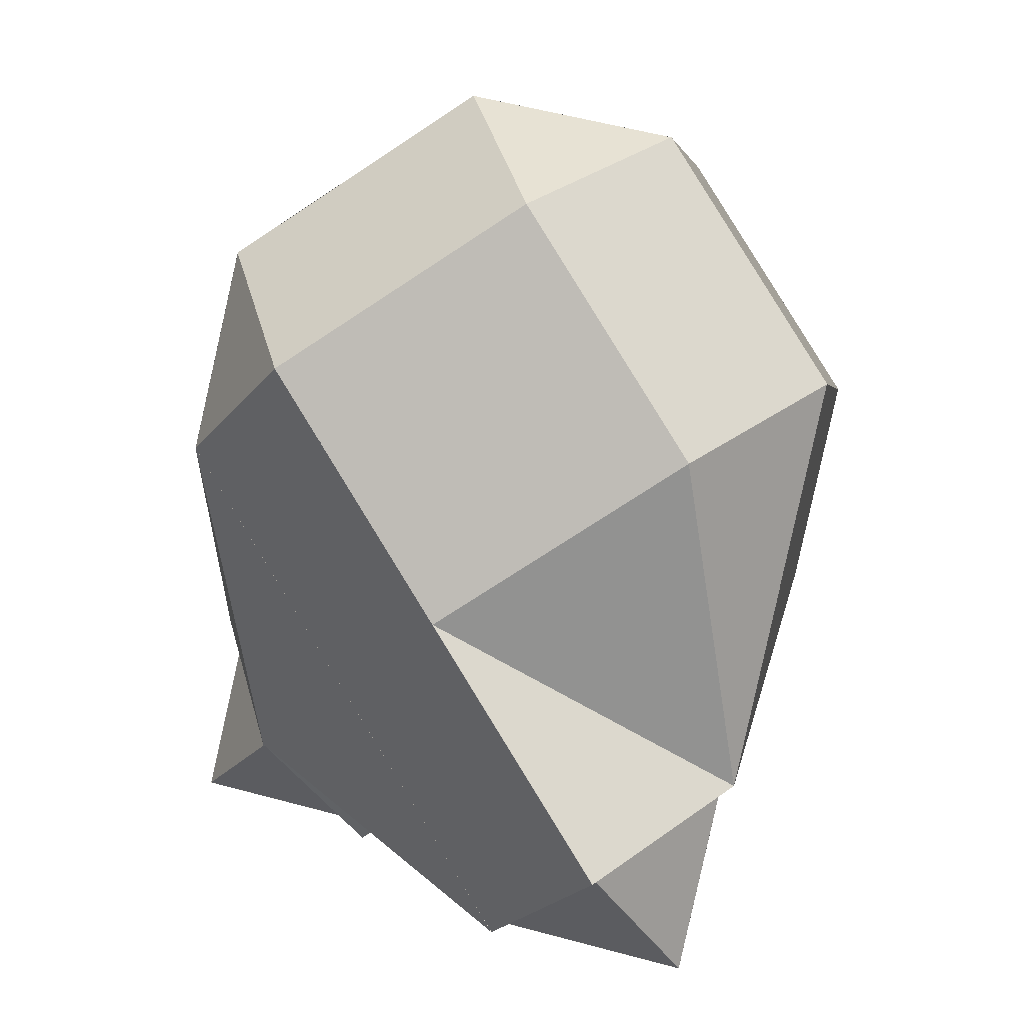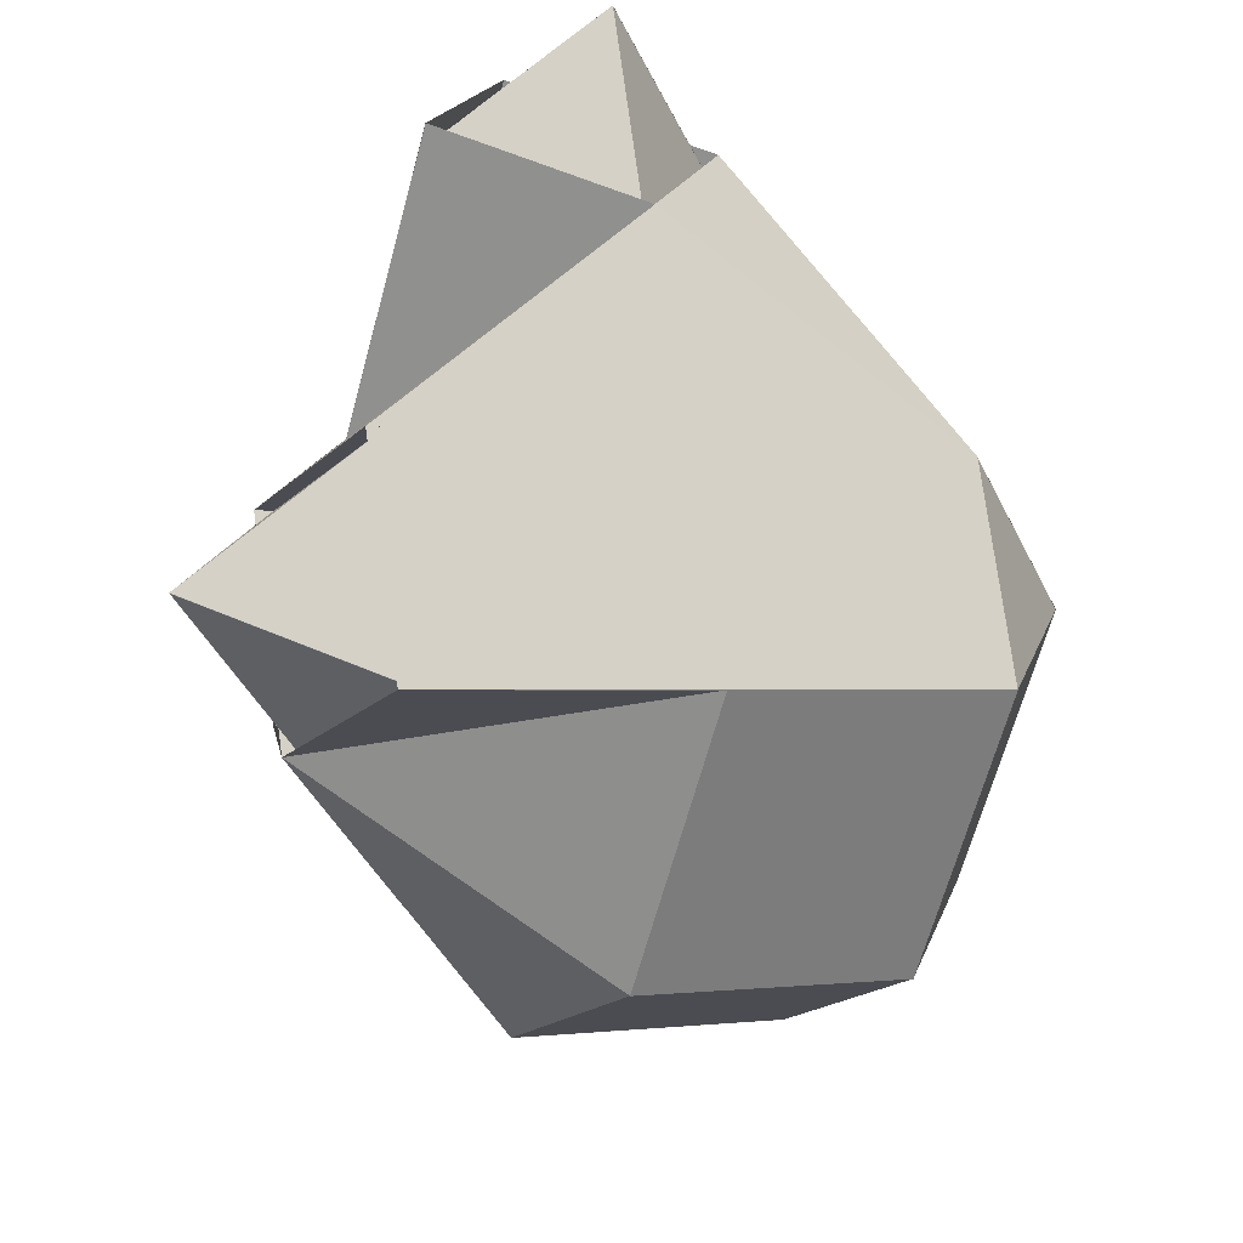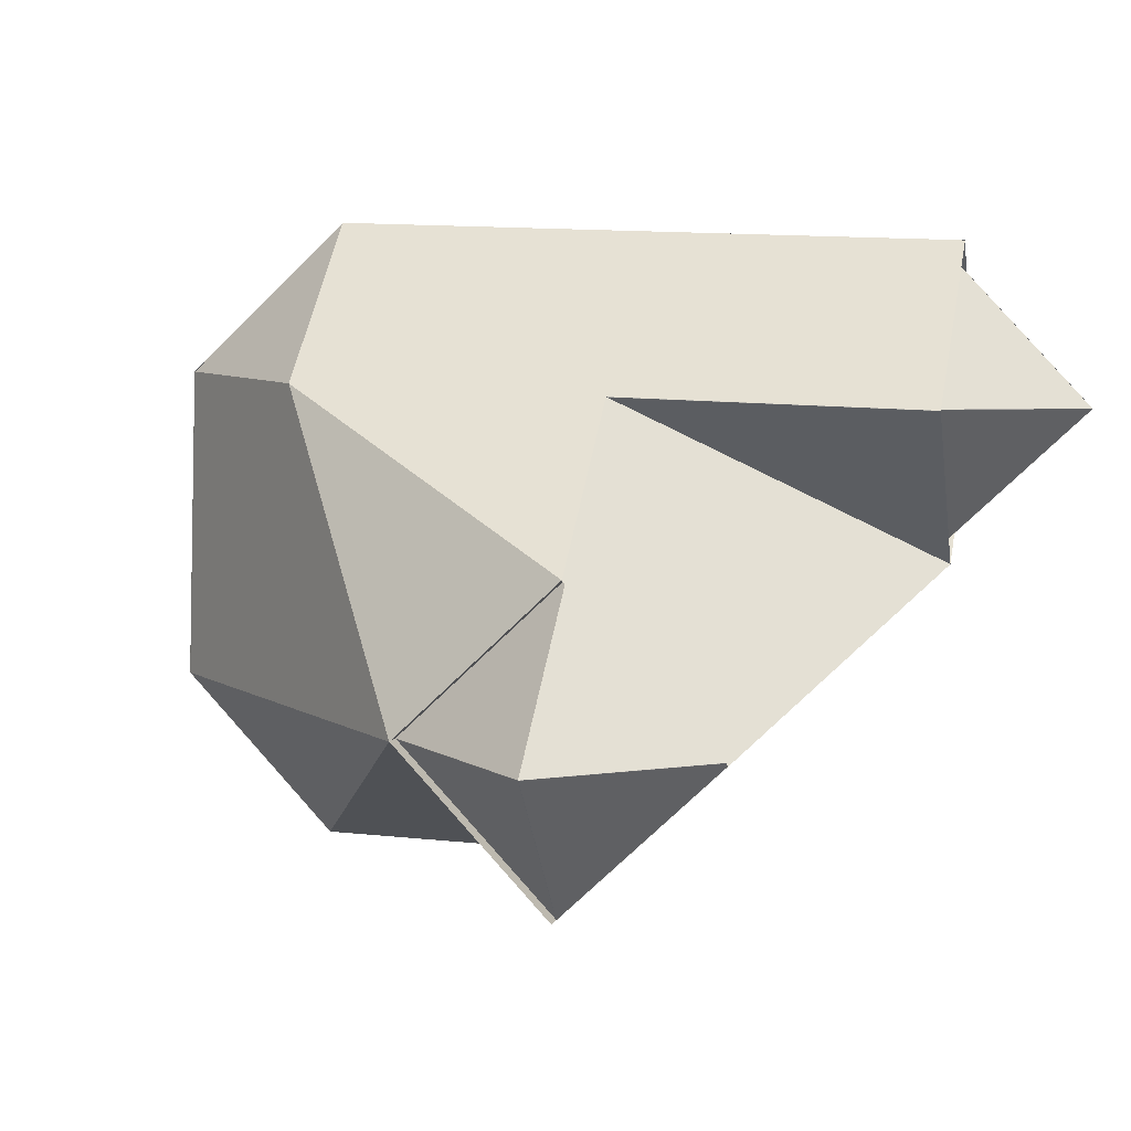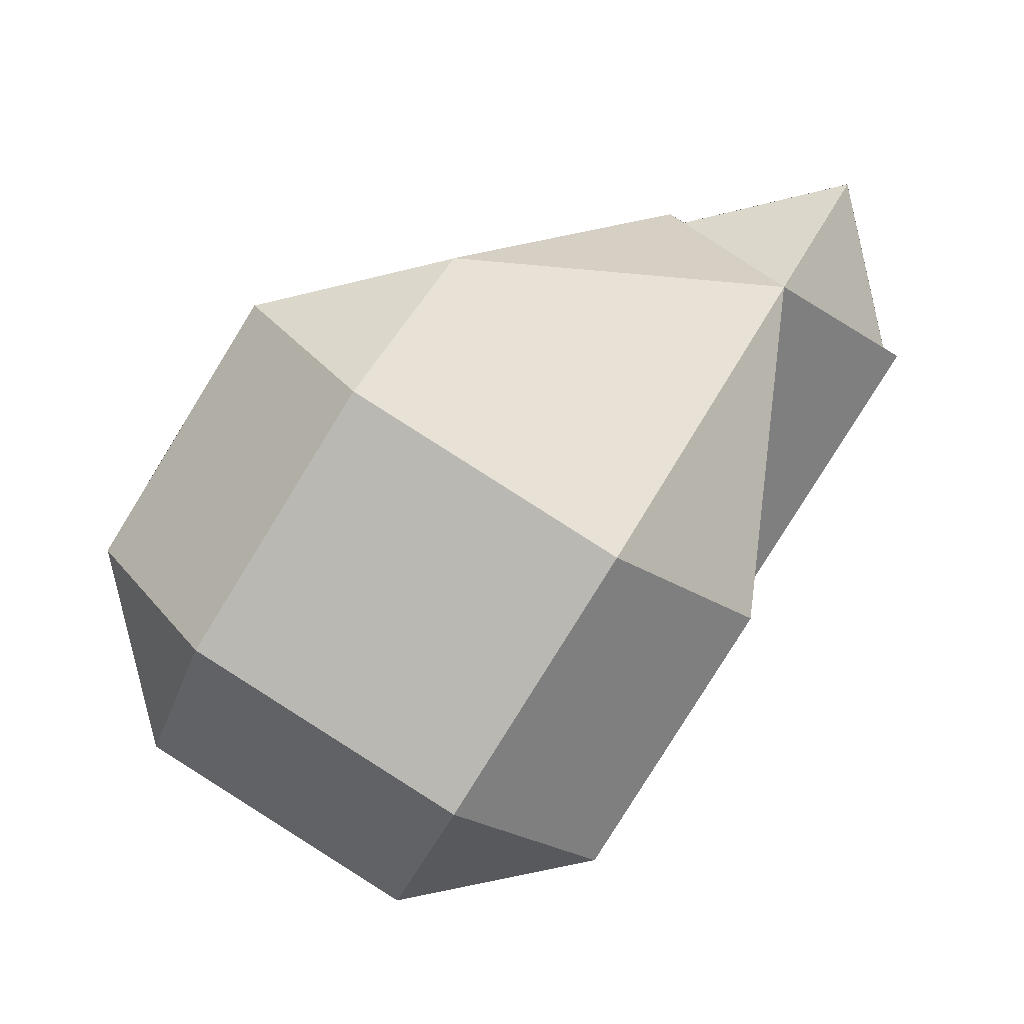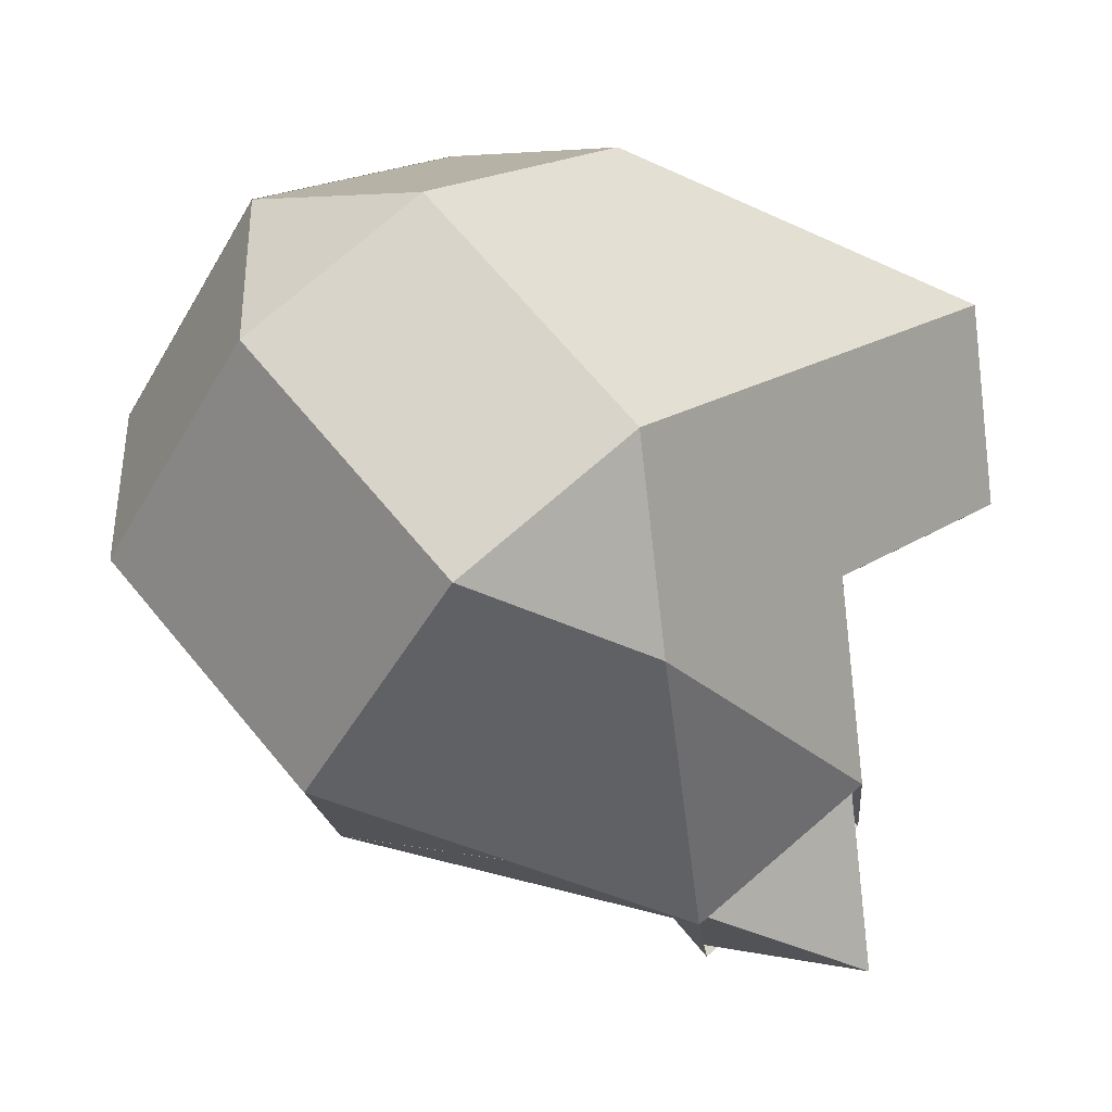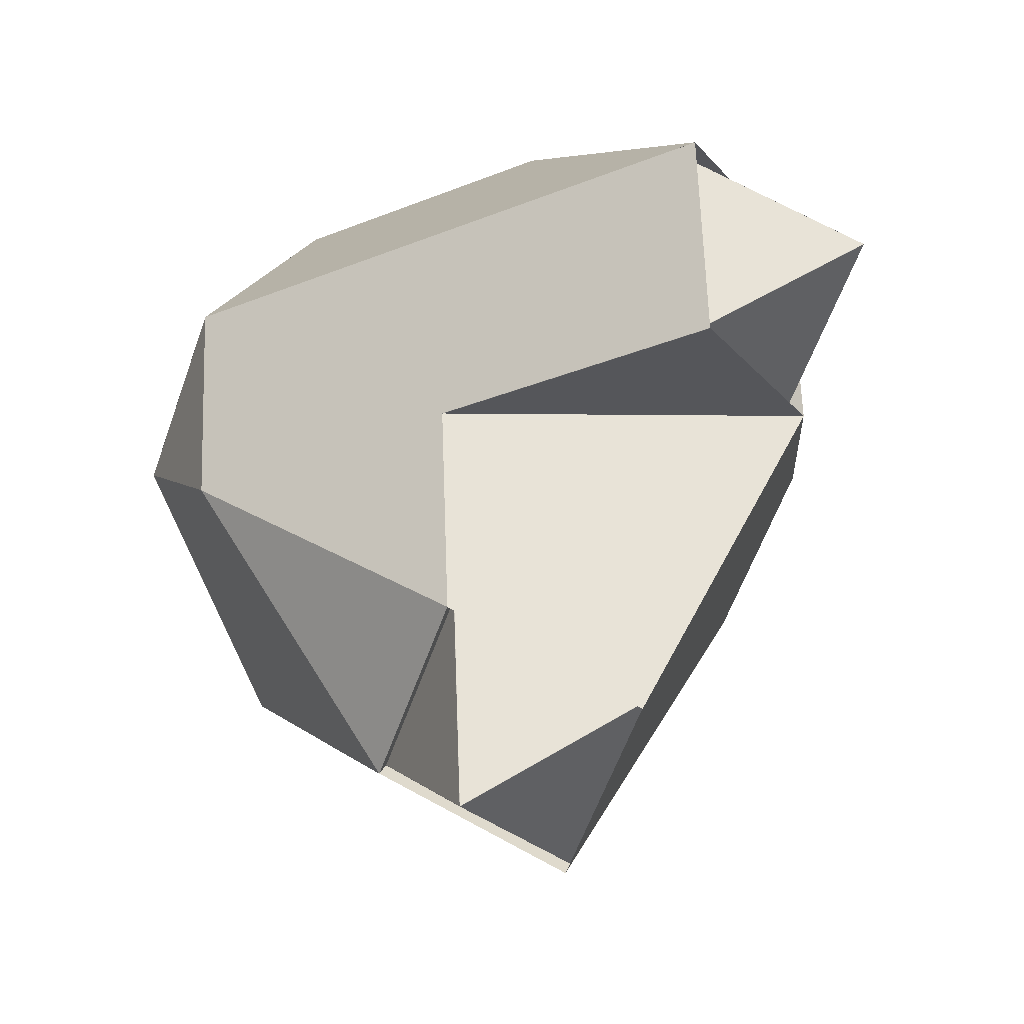
<metadata>
{"format":"obj","ext":"obj","renderer":"f3d","projection":"perspective","resolution":1024,"background":"white","views":[{"elev":-58.2,"azim":-177.9,"up":"+Y"},{"elev":-73.9,"azim":44.3,"up":"+Y"},{"elev":-25.0,"azim":-19.6,"up":"+Y"},{"elev":-24.2,"azim":-92.9,"up":"+Z"},{"elev":28.5,"azim":-83.0,"up":"+Y"},{"elev":72.2,"azim":-16.7,"up":"+Z"}]}
</metadata>
<code>
o Cube
v 1.03 0.5297 2.087
v 0.8532 0.8532 1.482
v 0.5297 1.03 2.087
v -0.3231 1.176 1.587
v 0.000469 0.9995 0.9829
v -0.6769 0.8226 1.087
v 1.176 -0.3231 1.587
v 0.8226 -0.6769 1.087
v 0.9995 0.000469 0.9829
v 0.1468 0.1468 0.4834
v -0.03016 -0.5306 0.587
v -0.5306 -0.03016 0.587
v 0.7076 -0.2934 3.397
v 0.8845 0.384 3.293
v 0.03016 0.5306 2.793
v -0.1468 -0.1468 2.897
v -1.176 0.3231 1.793
v -0.9995 -0.000469 2.397
v -0.8226 0.6769 2.293
v -0.1774 -1.677 2.501
v 0.3231 -1.176 1.793
v 0.6769 -0.8226 2.293
v 0.1765 -1.323 3.001
v -1.03 -0.5297 1.293
v -0.5297 -1.03 1.293
v -0.8532 -0.8532 1.898
v -0.8531 -0.854 1.897
v -0.9997 0.000332 2.398
v -1.177 0.3239 1.793
v -1.03 -0.5305 1.293
v -1.177 0.3226 1.794
v -0.8231 0.6765 2.294
v -0.3226 1.177 1.586
v -0.6765 0.8231 1.086
v -0.000332 0.9997 0.9824
v -0.3239 1.177 1.587
v 0.5305 1.03 2.087
v 0.854 0.8531 1.483
v -0.1766 -1.677 2.501
v -0.6771 -1.177 2.501
v -0.854 -0.8531 1.897
v -0.5305 -1.03 1.293
v 0.3239 -1.177 1.793
v -0.03096 -0.5305 0.5865
v 0.146 0.1469 0.4829
v 1 0.000332 0.9834
v 0.8234 -0.6771 1.087
v -1 -0.000332 2.397
v -0.146 -0.1469 2.897
v 0.03096 0.5305 2.793
v -0.8234 0.6771 2.293
v 0.6765 -0.8231 2.294
v 0.3226 -1.177 1.794
v 0.8231 -0.6765 1.086
v 1.177 -0.3226 1.586
v 1.177 -0.3239 1.587
v 0.9997 -0.000332 0.9824
v 0.8531 0.854 1.483
v 1.03 0.5305 2.087
v -0.02969 -0.5302 0.5863
v -0.5302 -1.031 1.294
v -1.031 -0.5302 1.294
v -0.5302 -0.02969 0.5863
v 0.7074 -0.2926 3.398
v -0.1469 -0.146 2.897
v -0.3239 -0.8234 3.001
v 0.1766 -1.324 3.001
v 0.6771 -0.8234 2.293
v 1.031 -0.4695 2.793
v 1.031 0.5302 2.086
v 0.5302 1.031 2.086
v 0.02969 0.5302 2.794
v 0.884 0.3836 3.294
v 1.208 0.2066 2.69
v -0.6771 0.8234 1.087
v 0.000332 1 0.9834
v 0.1469 0.146 0.4829
v -0.5305 -0.03096 0.5865
v 0.531 1.03 2.086
v -0.3234 1.177 1.586
v -0.8239 0.6766 2.294
v 0.0305 0.53 2.794
v 1 -0.000469 0.9829
v 0.1461 0.1461 0.4824
v -0.000469 1 0.9829
v 0.8539 0.8539 1.483
v -0.53 -0.0305 0.5859
v -1.03 -0.531 1.294
v -1.177 0.3234 1.794
v -0.6766 0.8239 1.086
v -0.1461 -0.1461 2.898
v -1 0.000469 2.397
v -0.8539 -0.8539 1.897
v -0.6769 -1.177 2.501
v -0.3231 -0.8235 3.001
v 0.3234 -1.177 1.794
v -0.531 -1.03 1.294
v -0.0305 -0.53 0.5859
v 0.8239 -0.6766 1.086
v 0.6766 -0.8239 2.294
v 1.177 -0.3234 1.586
v 1.03 0.531 2.086
v 1.207 0.2074 2.69
v 1.03 -0.47 2.794
v 0.6317 -0.2803 3.353
v 1.309 -0.1034 3.249
v 0.8086 0.3971 3.249
v 0.6315 -0.2795 3.353
v 0.955 -0.4565 2.749
v 1.309 -0.1026 3.249
v 0.8081 0.3966 3.25
v 1.309 -0.1039 3.25
v 1.132 0.2197 2.646
v 1.132 0.2205 2.646
v 1.308 -0.1031 3.25
v 0.9546 -0.4569 2.75
v -0.1469 -1.646 2.458
v 0.207 -1.293 2.958
v -0.4704 -1.469 3.062
v -0.1461 -1.647 2.458
v -0.4696 -1.47 3.062
v -0.6465 -1.146 2.458
v 0.2071 -1.293 2.958
v -0.2933 -0.7929 2.958
v -0.4703 -1.47 3.061
v -0.6464 -1.147 2.458
v -0.4695 -1.47 3.062
v -0.2925 -0.793 2.958
f 67 118 23
f 68 52 100
f 15 82 50
f 84 10 77
f 8 99 47
f 2 86 38
f 101 7 56
f 92 18 28
f 14 111 73
f 64 105 13
f 6 90 34
f 35 76 5
f 40 126 94
f 51 32 19
f 80 4 33
f 20 120 39
f 97 25 61
f 104 109 69
f 88 24 30
f 78 63 87
f 44 60 11
f 57 46 83
f 71 37 79
f 31 29 17
f 119 127 121
f 65 49 91
f 74 114 103
f 106 115 112
f 95 124 66
f 53 43 96
f 41 27 26
f 1 2 3
f 4 5 6
f 7 8 9
f 10 11 12
f 14 16 13
f 17 18 19
f 21 23 20
f 24 25 26
f 28 30 27
f 32 34 31
f 36 38 35
f 40 42 43
f 45 47 44
f 49 51 48
f 53 55 52
f 57 59 56
f 61 63 60
f 65 67 69
f 71 73 74
f 76 78 75
f 80 82 79
f 84 86 83
f 88 90 87
f 92 94 95
f 97 99 96
f 101 103 104
f 105 106 107
f 108 109 110
f 111 112 113
f 114 115 116
f 117 118 119
f 120 121 122
f 123 124 125
f 126 127 128
f 24 27 30
f 17 32 31
f 5 36 35
f 21 39 43
f 11 45 44
f 19 48 51
f 22 53 52
f 7 57 56
f 12 60 63
f 13 65 64
f 1 71 70
f 6 76 75
f 29 18 17
f 34 4 6
f 38 3 2
f 42 26 25
f 47 9 8
f 50 16 15
f 55 8 7
f 59 2 1
f 62 25 24
f 68 23 22
f 73 15 14
f 78 10 12
f 37 80 79
f 82 51 50
f 33 81 80
f 79 72 71
f 46 84 83
f 86 35 38
f 77 85 84
f 83 58 57
f 63 88 87
f 90 31 34
f 30 89 88
f 87 75 78
f 49 92 91
f 94 41 40
f 28 93 92
f 91 66 65
f 43 97 96
f 99 44 47
f 61 98 97
f 96 54 53
f 52 101 100
f 103 70 74
f 56 102 101
f 100 69 68
f 106 108 110
f 112 107 106
f 115 113 112
f 116 110 109
f 105 14 13
f 74 111 113
f 109 64 69
f 114 104 103
f 117 121 120
f 123 119 118
f 127 122 121
f 128 125 124
f 126 95 94
f 67 124 123
f 120 40 39
f 118 20 23
f 70 59 1
f 67 123 118
f 68 22 52
f 15 72 82
f 84 45 10
f 8 54 99
f 2 58 86
f 101 55 7
f 92 48 18
f 14 107 111
f 64 108 105
f 6 75 90
f 35 85 76
f 40 122 126
f 51 81 32
f 80 36 4
f 20 117 120
f 97 42 25
f 104 116 109
f 88 62 24
f 78 12 63
f 44 98 60
f 57 9 46
f 71 3 37
f 31 89 29
f 119 125 127
f 65 16 49
f 74 113 114
f 106 110 115
f 95 128 124
f 53 21 43
f 41 93 27
f 14 15 16
f 21 22 23
f 28 29 30
f 32 33 34
f 36 37 38
f 43 39 40
f 40 41 42
f 45 46 47
f 49 50 51
f 53 54 55
f 57 58 59
f 61 62 63
f 69 64 65
f 65 66 67
f 67 68 69
f 74 70 71
f 71 72 73
f 76 77 78
f 80 81 82
f 84 85 86
f 88 89 90
f 95 91 92
f 92 93 94
f 97 98 99
f 104 100 101
f 101 102 103
f 24 26 27
f 17 19 32
f 5 4 36
f 21 20 39
f 11 10 45
f 19 18 48
f 22 21 53
f 7 9 57
f 12 11 60
f 13 16 65
f 1 3 71
f 6 5 76
f 29 28 18
f 34 33 4
f 38 37 3
f 42 41 26
f 47 46 9
f 50 49 16
f 55 54 8
f 59 58 2
f 62 61 25
f 68 67 23
f 73 72 15
f 78 77 10
f 37 36 80
f 82 81 51
f 33 32 81
f 79 82 72
f 46 45 84
f 86 85 35
f 77 76 85
f 83 86 58
f 63 62 88
f 90 89 31
f 30 29 89
f 87 90 75
f 49 48 92
f 94 93 41
f 28 27 93
f 91 95 66
f 43 42 97
f 99 98 44
f 61 60 98
f 96 99 54
f 52 55 101
f 103 102 70
f 56 59 102
f 100 104 69
f 106 105 108
f 112 111 107
f 115 114 113
f 116 115 110
f 105 107 14
f 74 73 111
f 109 108 64
f 114 116 104
f 117 119 121
f 123 125 119
f 127 126 122
f 128 127 125
f 126 128 95
f 67 66 124
f 120 122 40
f 118 117 20
f 70 102 59

</code>
